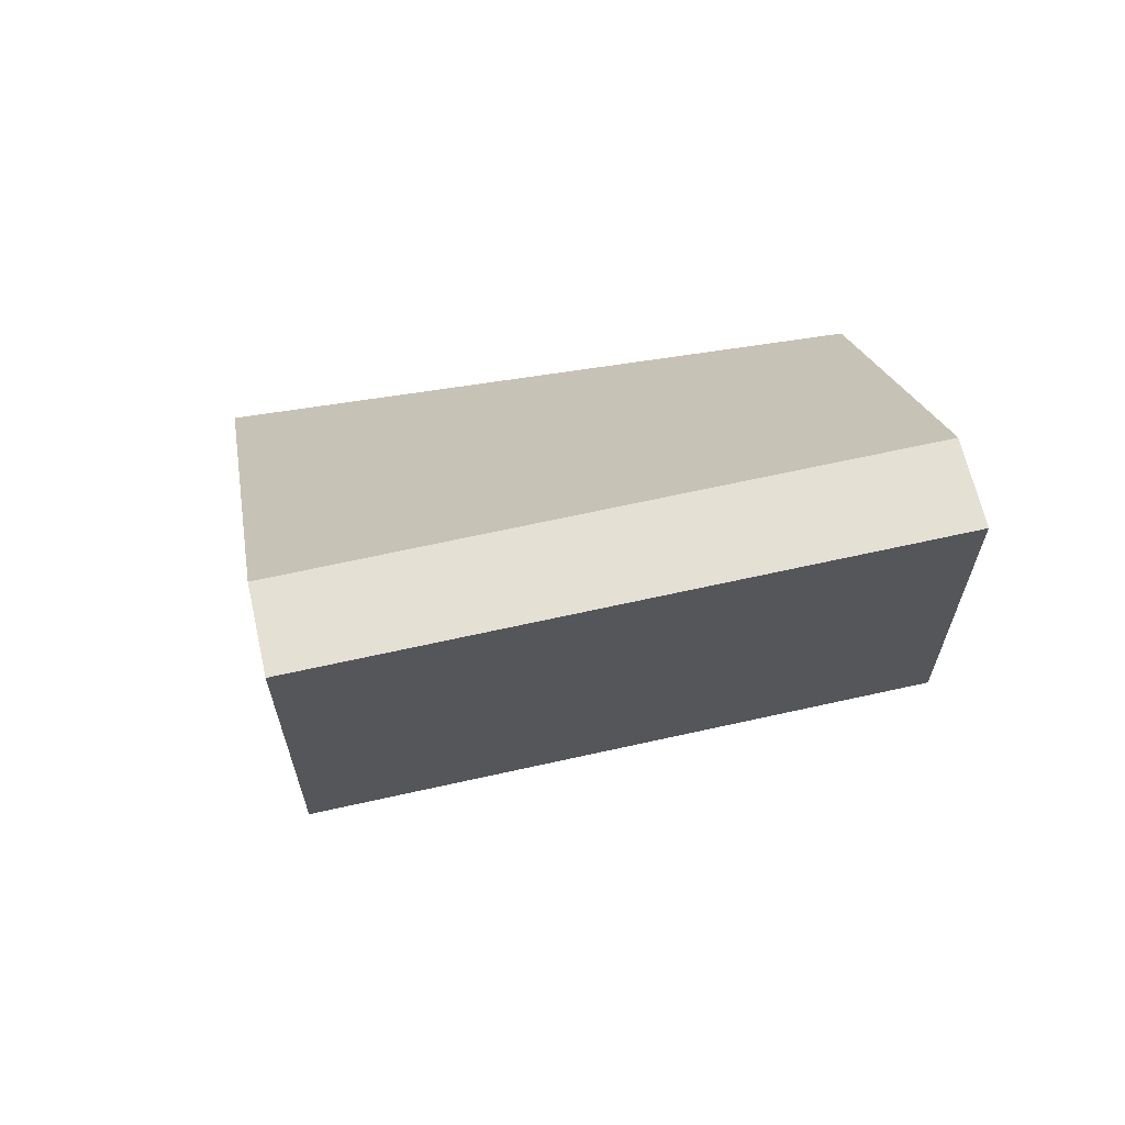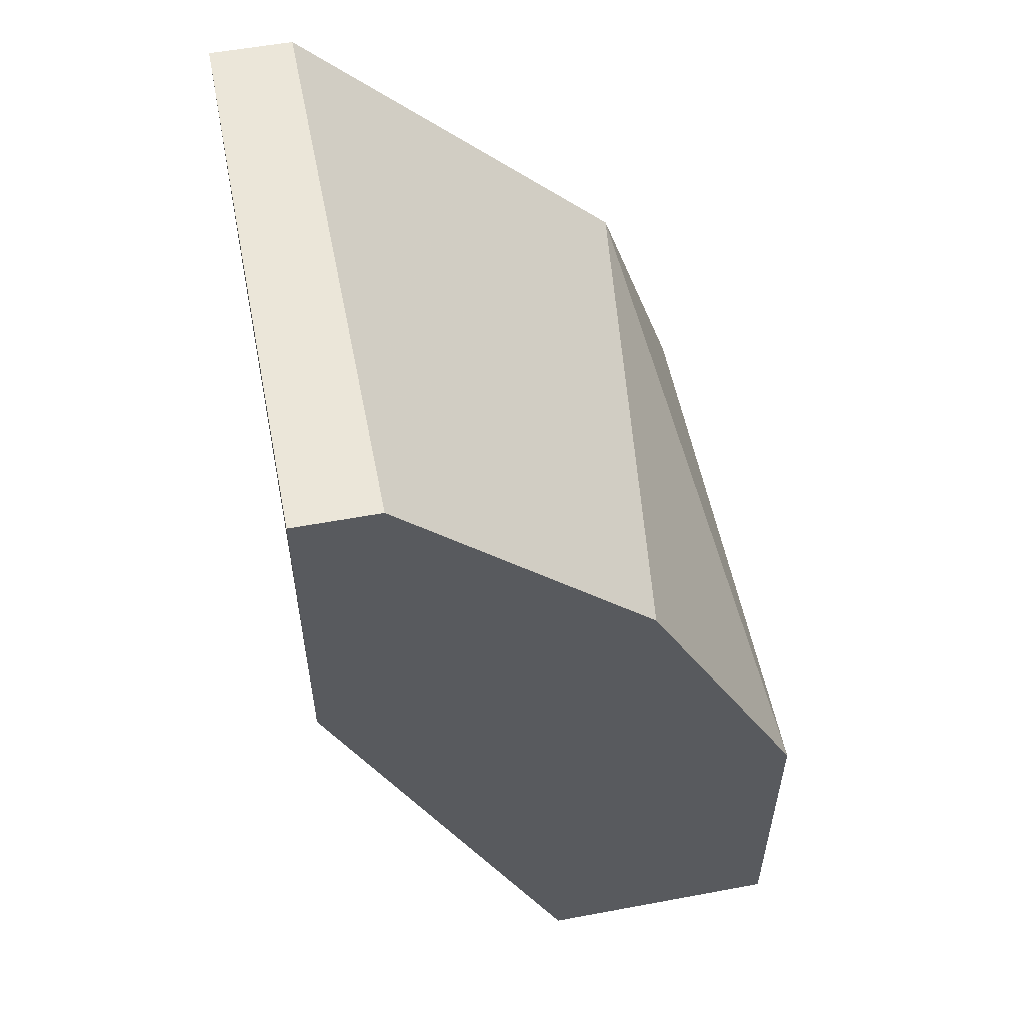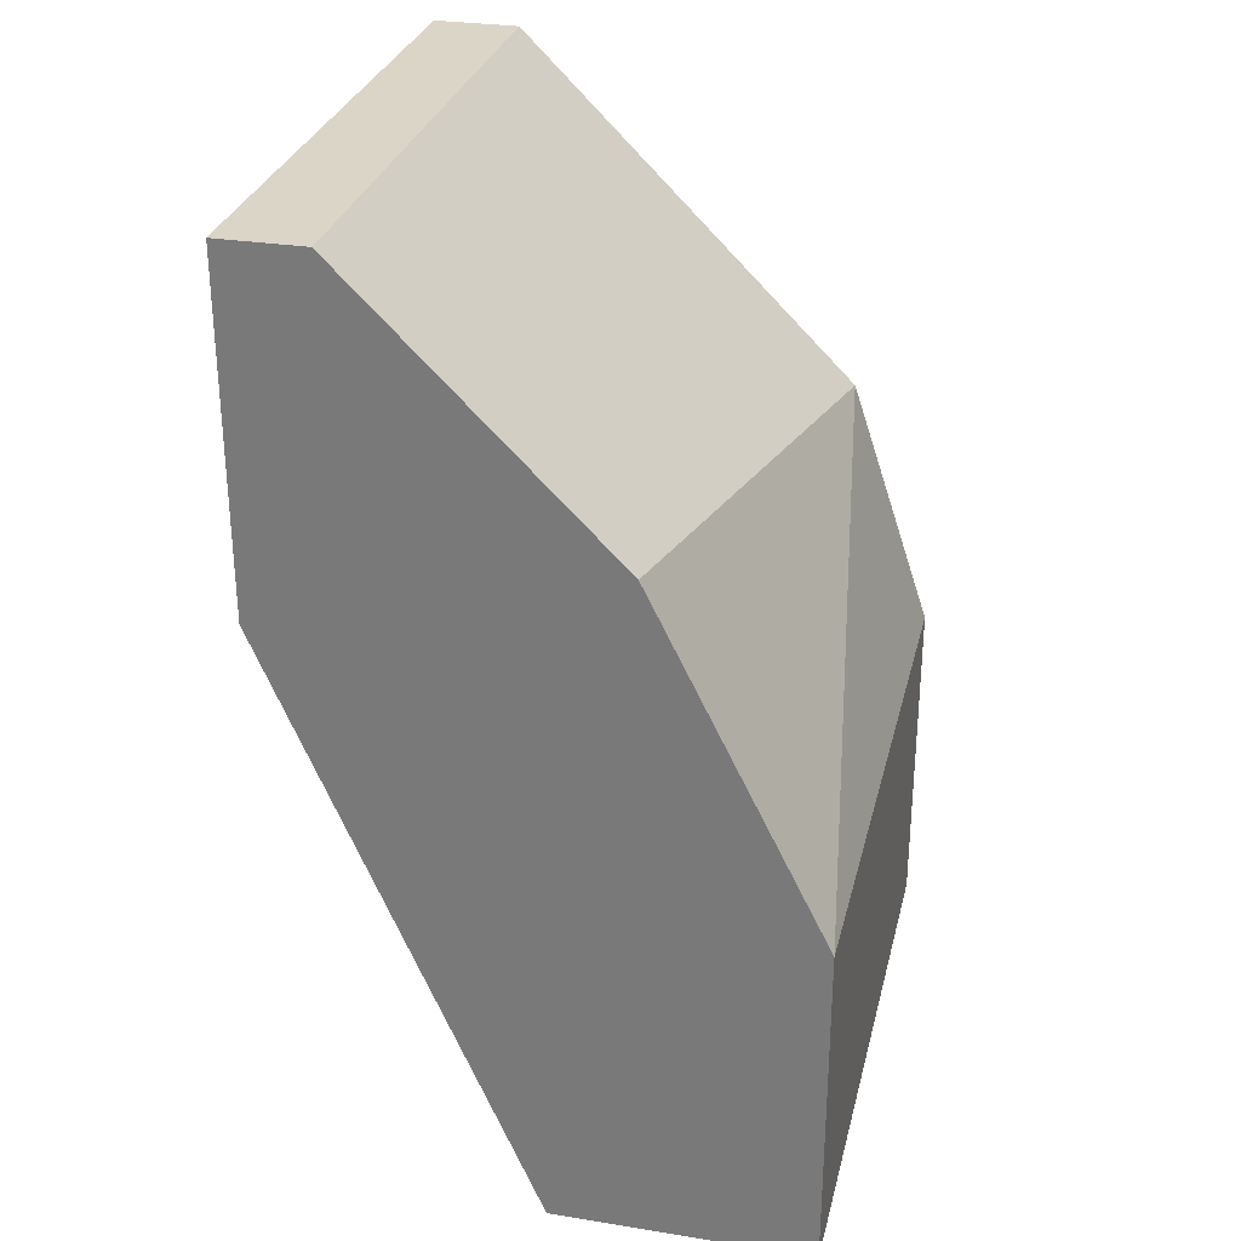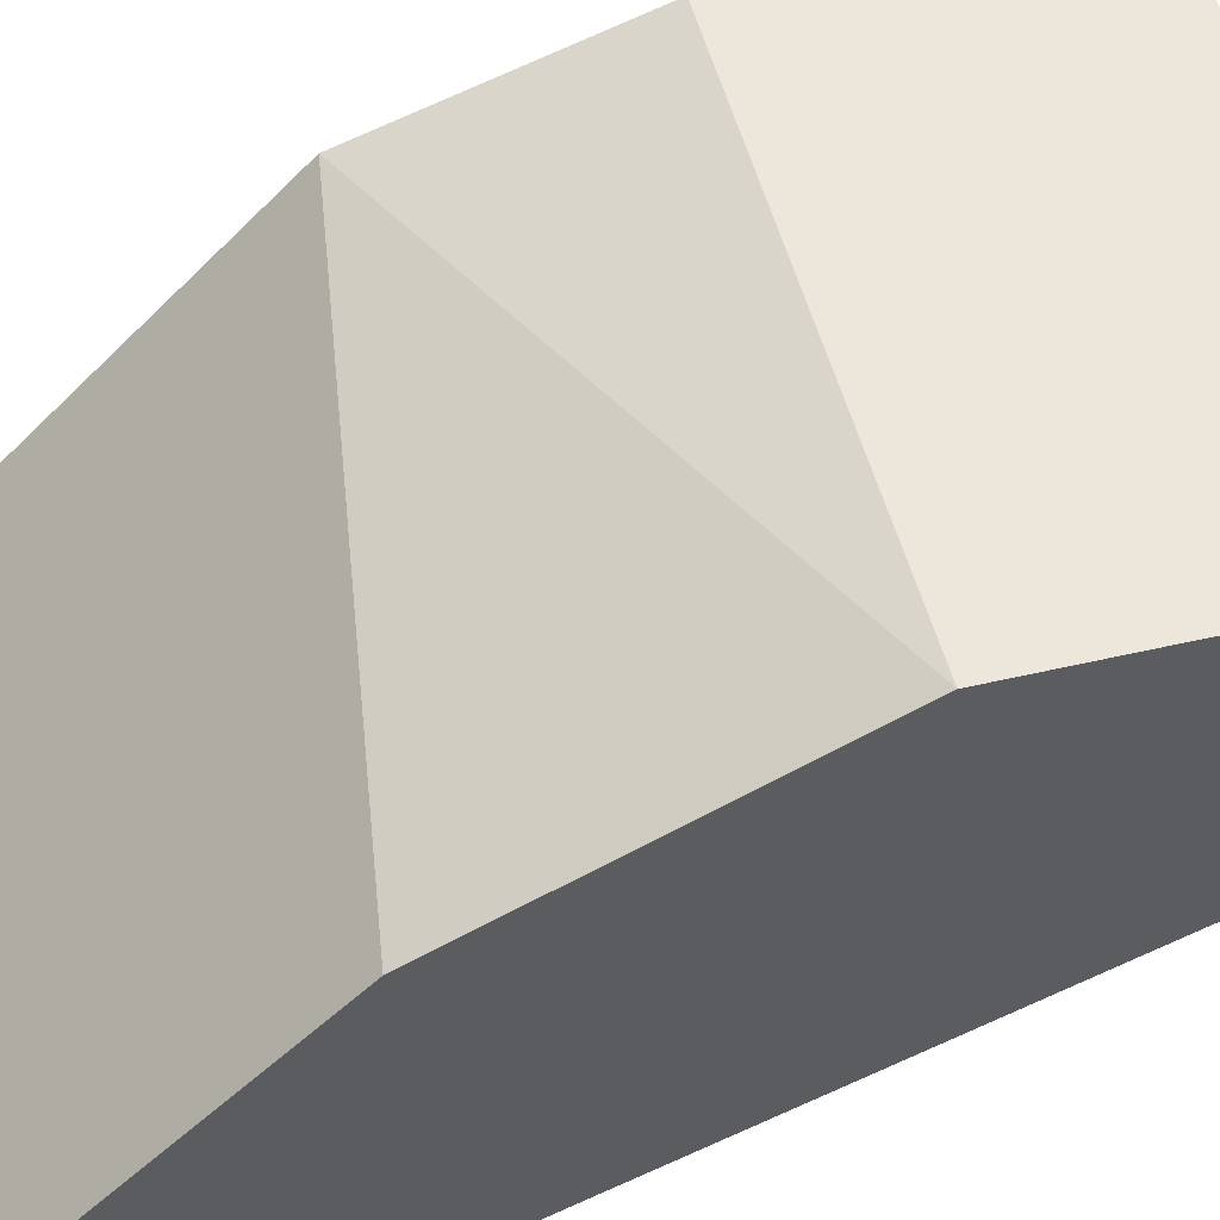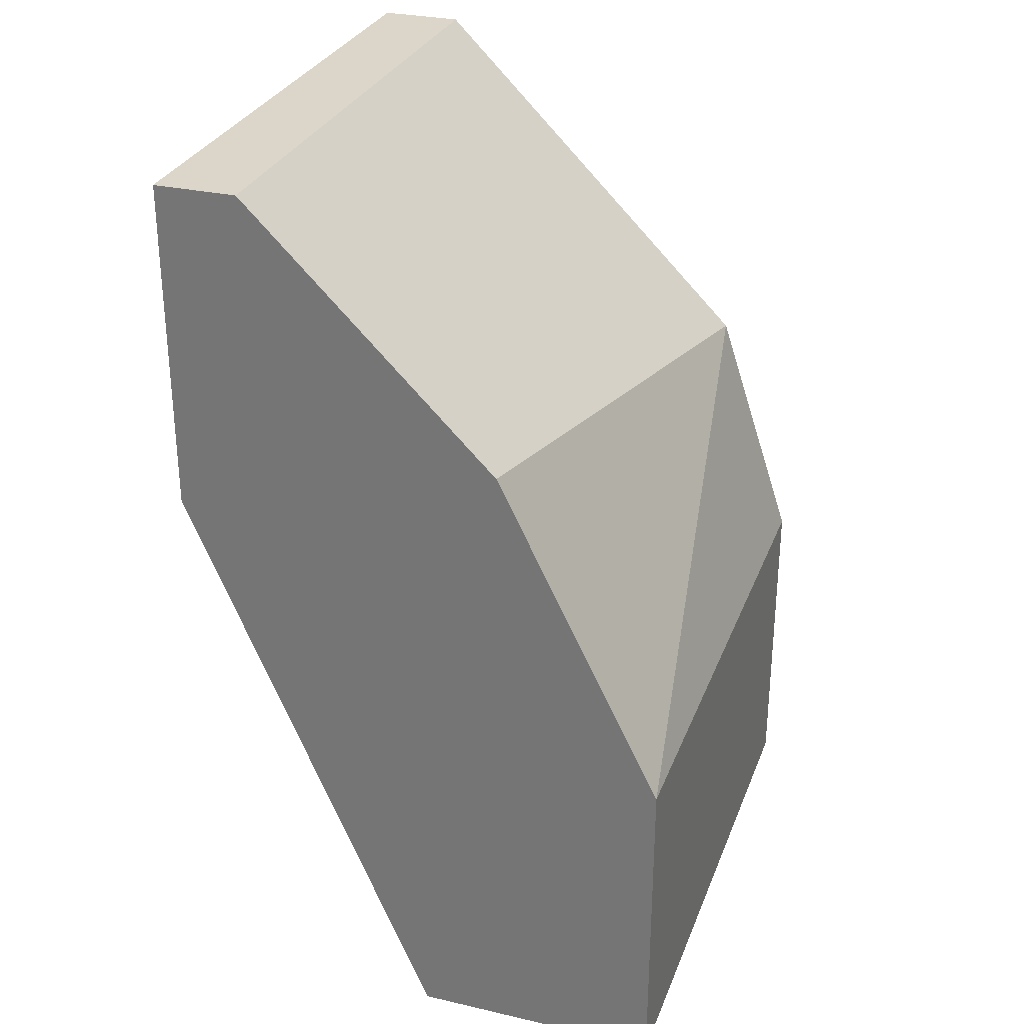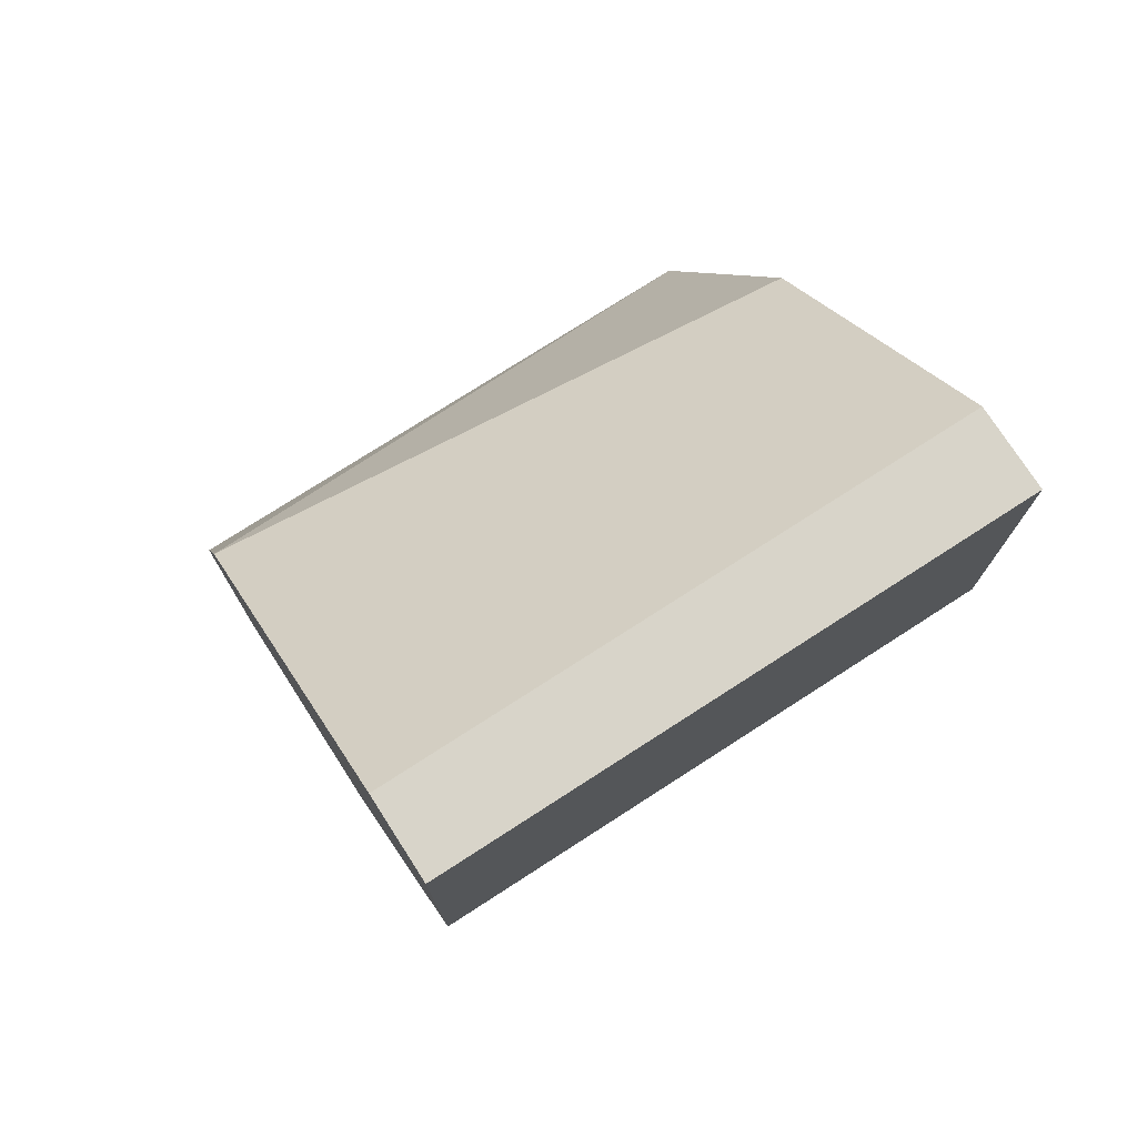
<metadata>
{"format":"obj","ext":"obj","renderer":"f3d","projection":"perspective","resolution":1024,"background":"white","views":[{"elev":65.4,"azim":-12.7,"up":"+Z"},{"elev":55.3,"azim":78.9,"up":"+Z"},{"elev":29.6,"azim":103.3,"up":"+Z"},{"elev":51.8,"azim":75.9,"up":"+Y"},{"elev":29.7,"azim":108.7,"up":"+Z"},{"elev":75.6,"azim":-32.8,"up":"+Z"}]}
</metadata>
<code>
v 0.002691 0.01611 -0.01986
v 0.002691 0.01316 -0.02059
v 0.002691 0.01316 -0.01765
v 0.002691 0.01758 -0.02279
v 0.002691 0.01758 -0.02574
v 0.002691 0.0139 -0.01765
v 0.002691 0.01537 -0.02574
v -0.002456 0.01316 -0.02059
v -0.002456 0.01316 -0.01765
v -0.002456 0.01684 -0.02059
v -0.002456 0.01758 -0.02279
v -0.002456 0.01758 -0.02574
v -0.002456 0.0139 -0.01765
v -0.002456 0.01537 -0.02574
f 6 4 1
f 4 10 1
f 10 6 1
f 7 3 2
f 3 8 2
f 8 7 2
f 6 3 7
f 3 6 13
f 8 3 9
f 3 13 9
f 4 7 5
f 12 4 5
f 6 7 4
f 10 4 11
f 4 12 11
f 7 12 5
f 13 6 10
f 7 8 14
f 12 7 14
f 13 8 9
f 13 12 8
f 8 12 14
f 12 10 11
f 12 13 10

</code>
